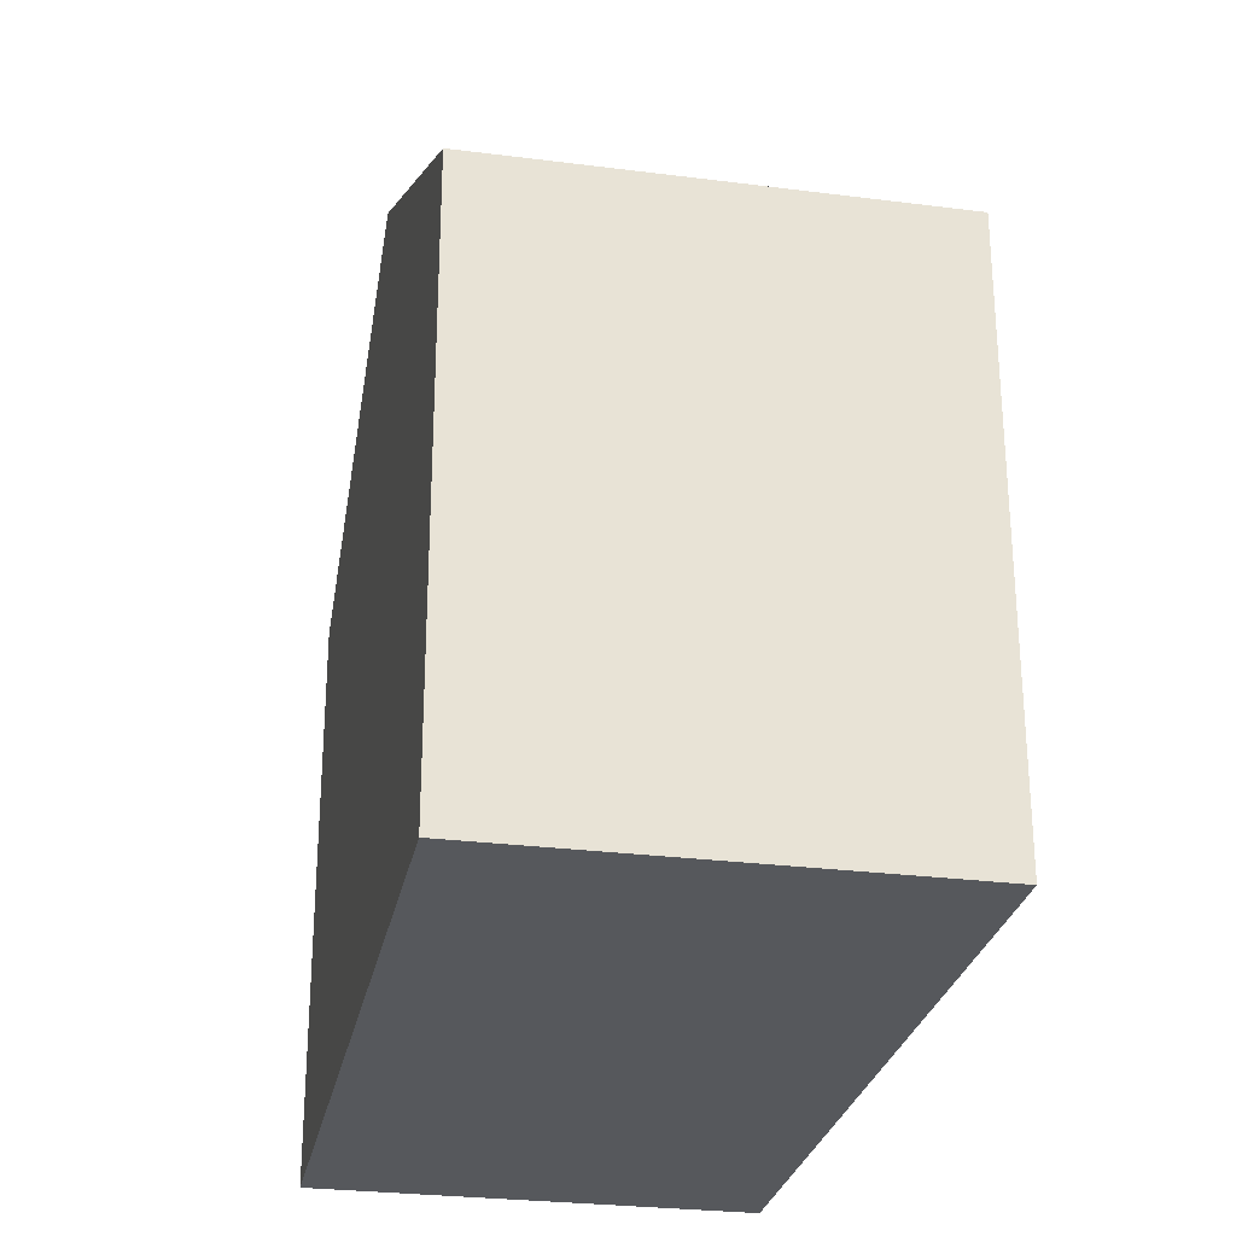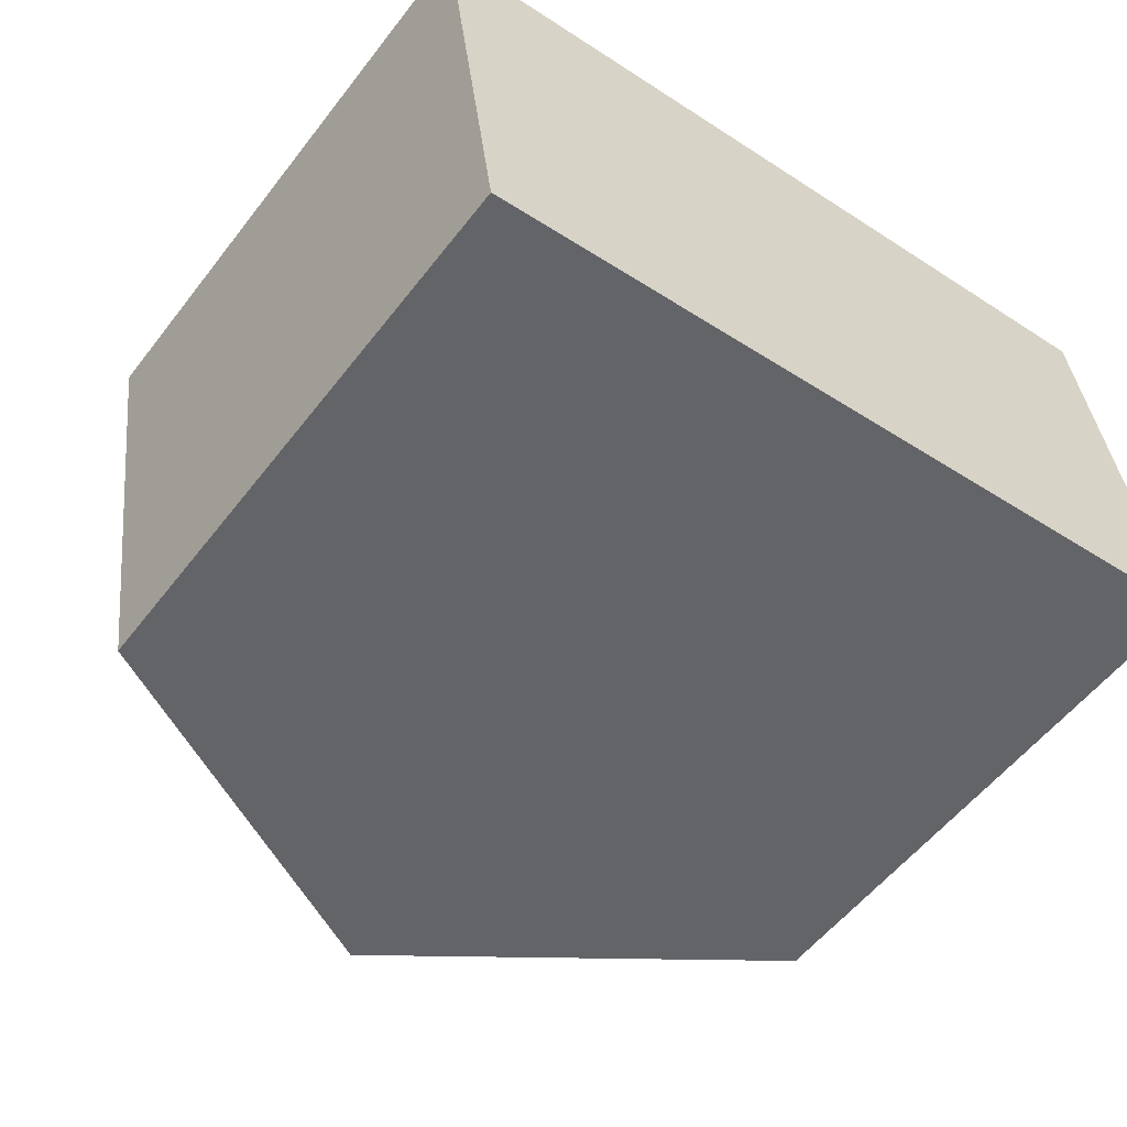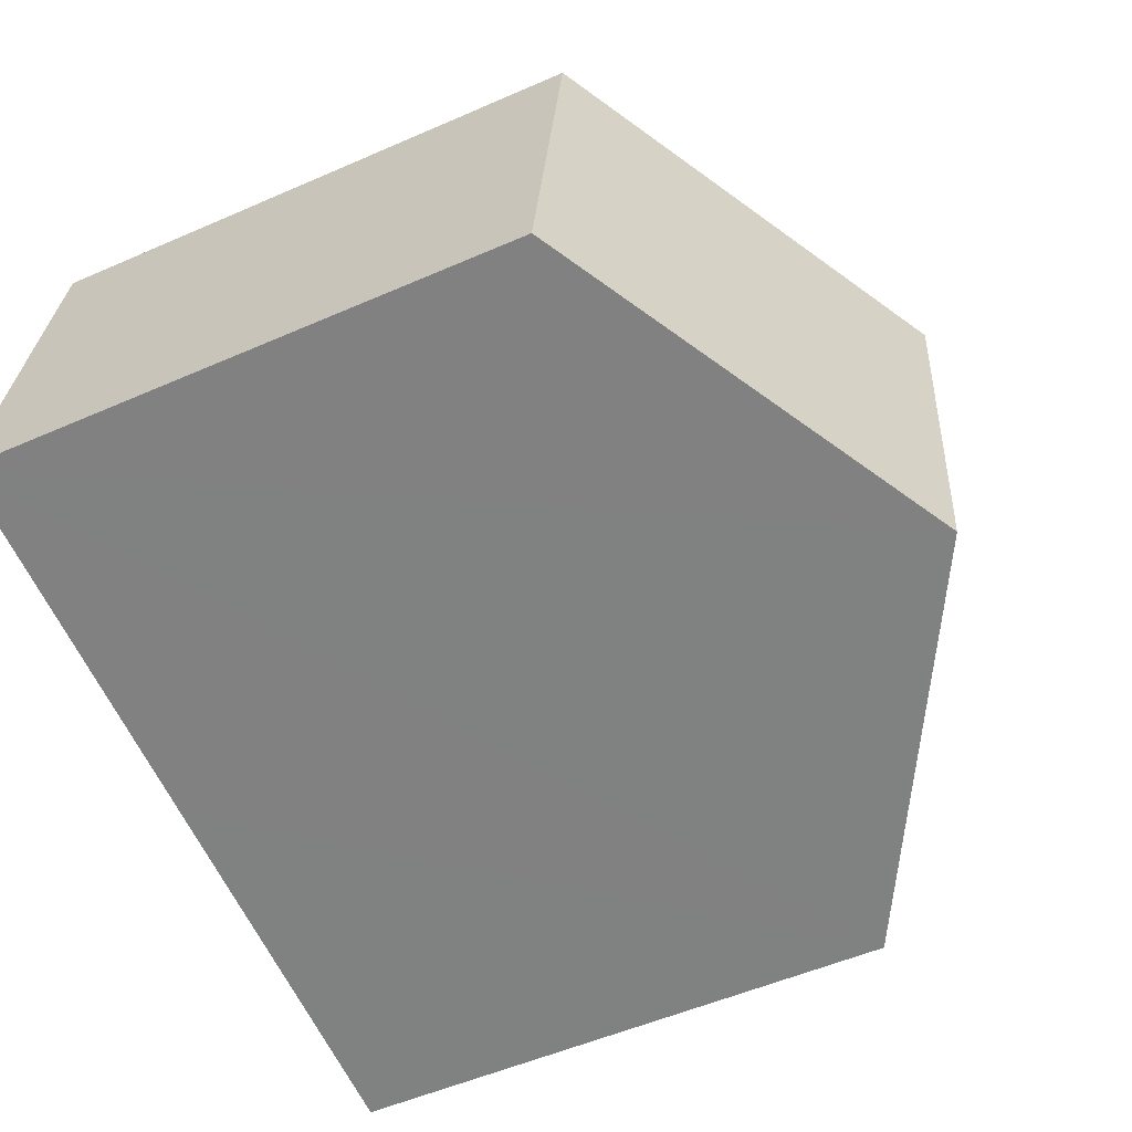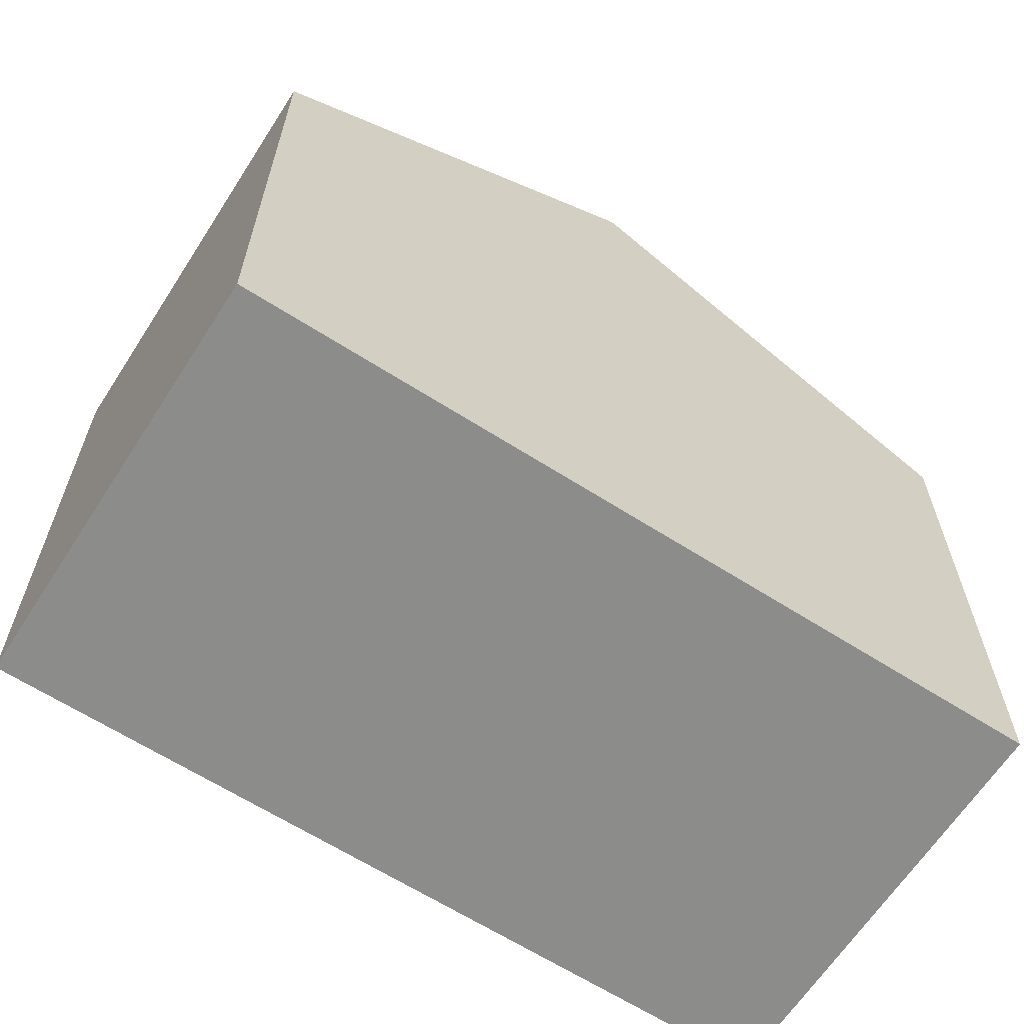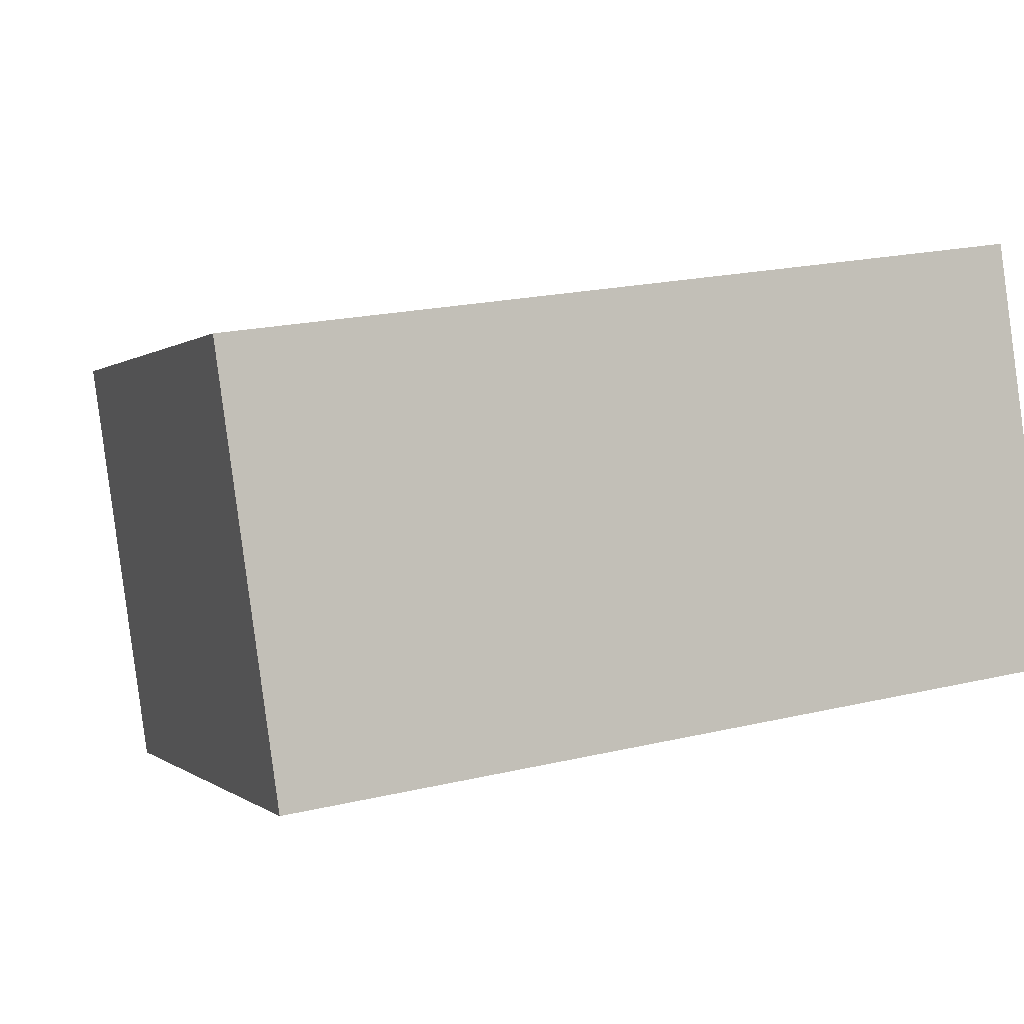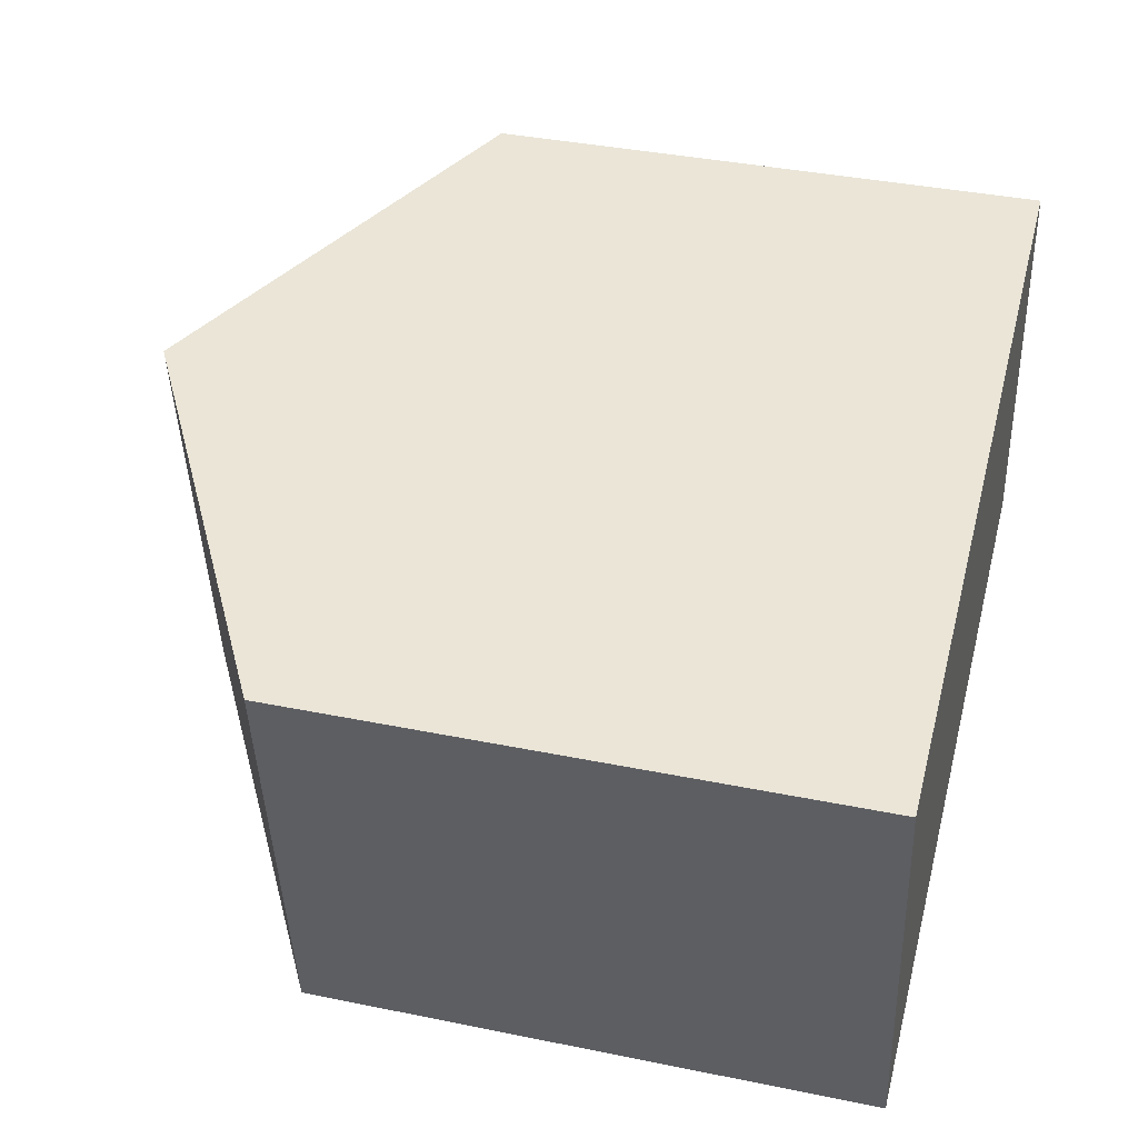
<metadata>
{"format":"obj","ext":"obj","renderer":"f3d","projection":"perspective","resolution":1024,"background":"white","views":[{"elev":-27.8,"azim":70.9,"up":"+Y"},{"elev":-55.6,"azim":-37.1,"up":"+Z"},{"elev":-53.5,"azim":115.0,"up":"+Z"},{"elev":-64.1,"azim":-40.8,"up":"+Y"},{"elev":-0.0,"azim":-21.0,"up":"+Z"},{"elev":38.2,"azim":-75.5,"up":"+Z"}]}
</metadata>
<code>
v  5.963 10.23 -4.753
v  10.37 7.305 1.453
v  11.15 7.305 -4.026
v  5.187 10.23 0.726
v  0.776 7.305 -5.479
v  0 7.305 4.473e-16
v  0 0 0
v  5.187 -4.445e-17 0.726
v  10.37 -8.897e-17 1.453
v  11.15 2.465e-16 -4.026
v  5.963 2.91e-16 -4.753
v  0.776 3.355e-16 -5.479
g defaultobject
f 1 2 3
f 2 1 4
f 5 4 1
f 4 5 6
f 7 4 6
f 4 7 2
f 2 7 8
f 2 8 9
f 9 3 2
f 3 9 10
f 10 1 3
f 1 10 5
f 5 10 11
f 5 11 12
f 12 6 5
f 6 12 7
f 8 10 9
f 10 8 7
f 10 7 11
f 11 7 12

</code>
